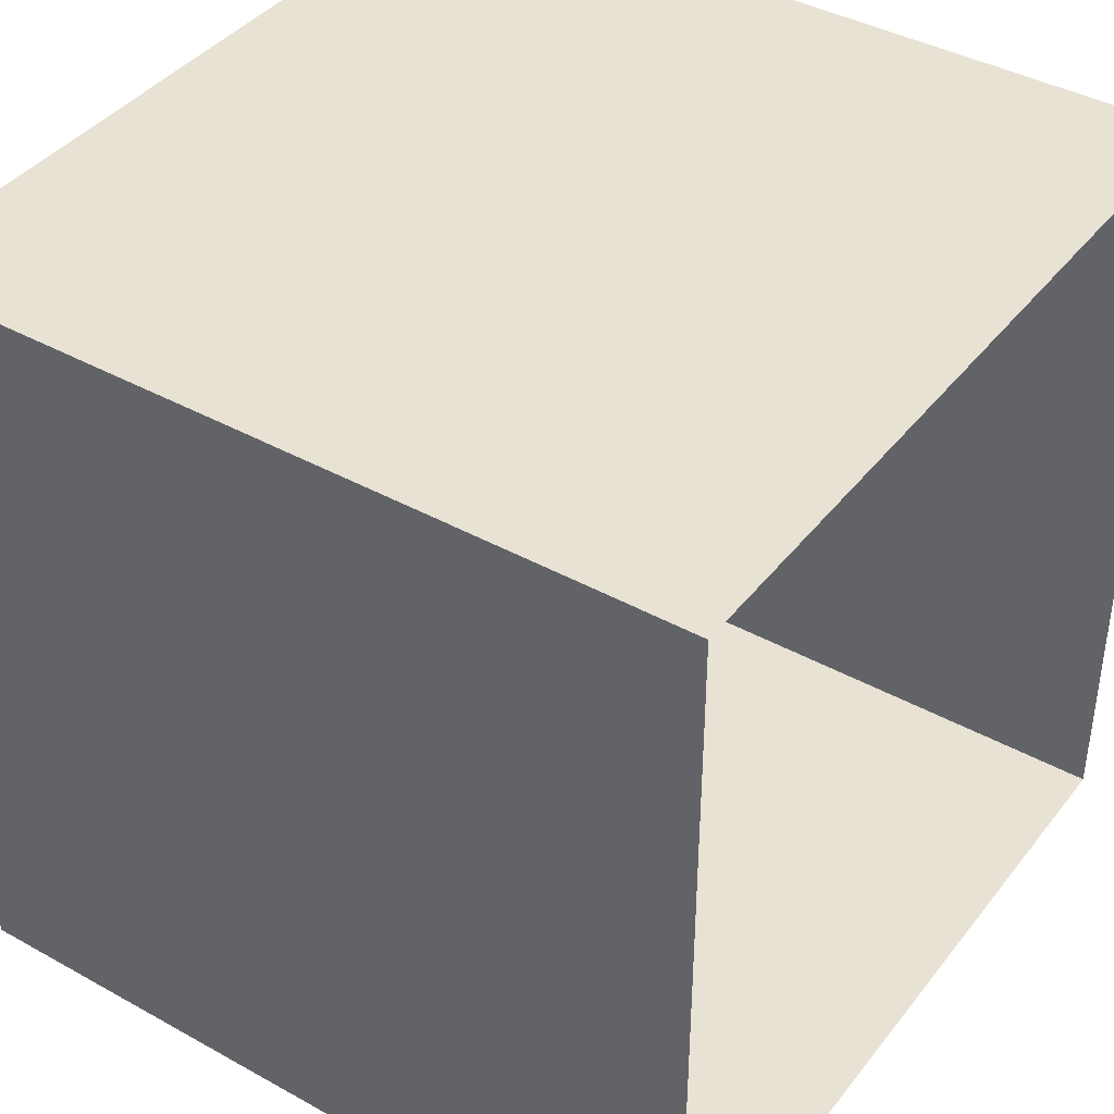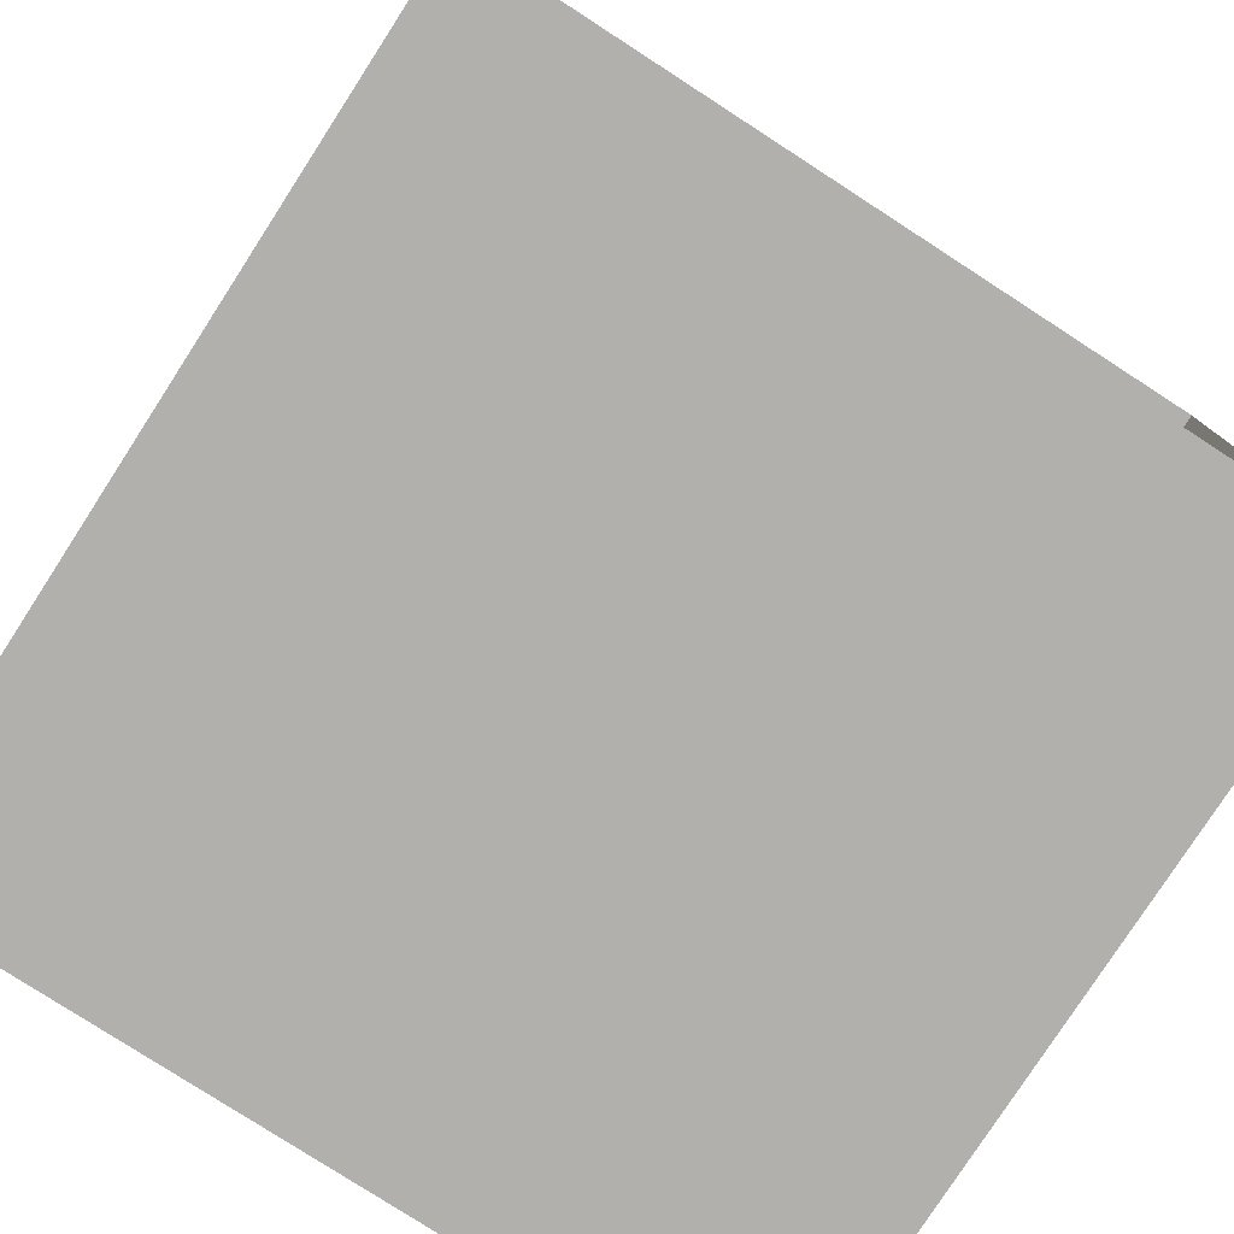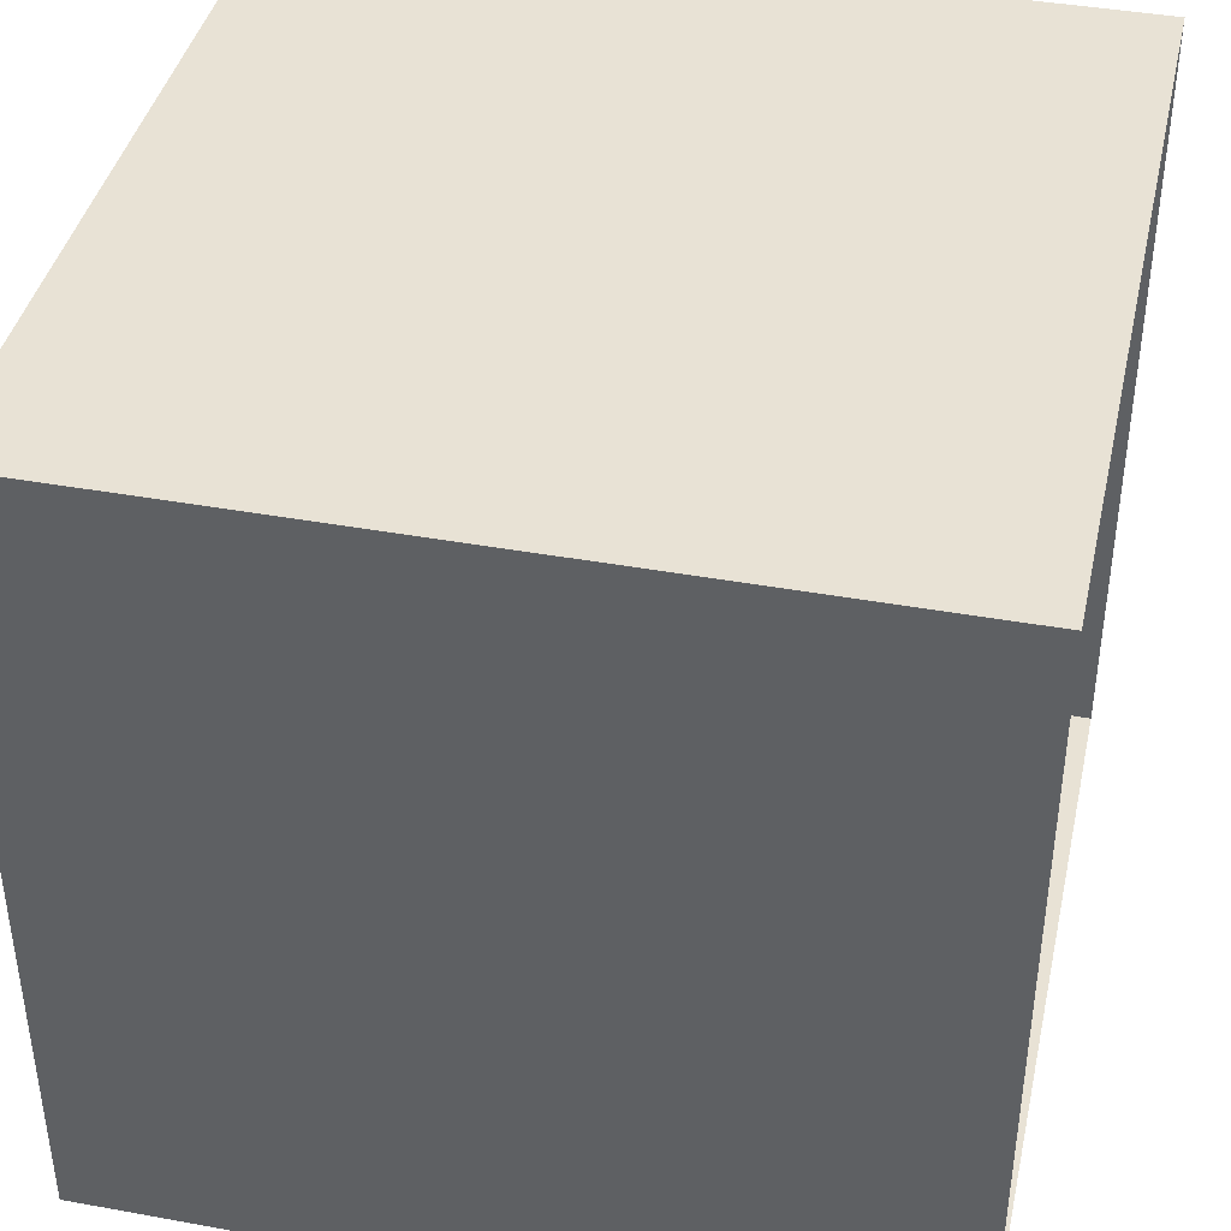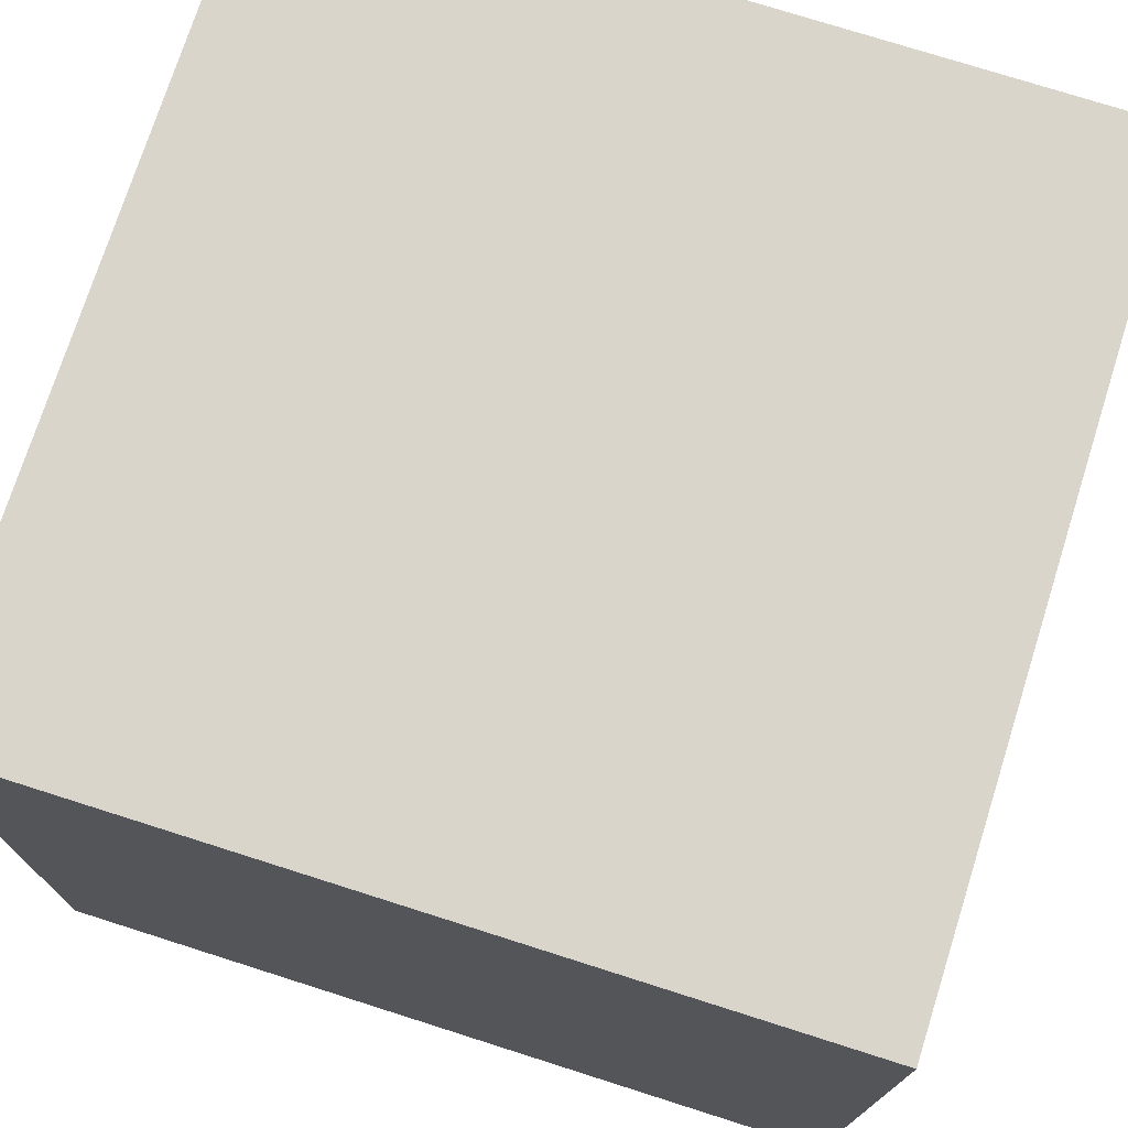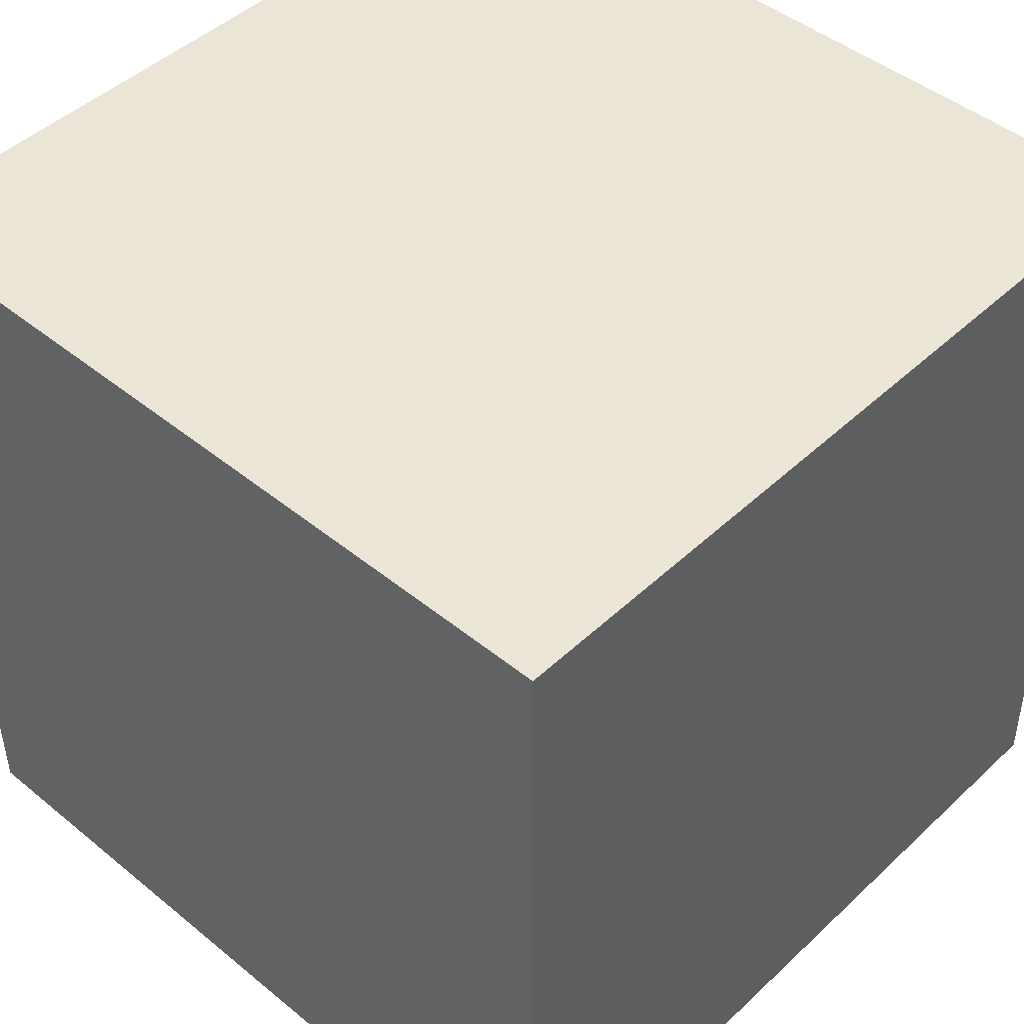
<metadata>
{"format":"obj","ext":"obj","renderer":"f3d","projection":"perspective","resolution":1024,"background":"white","views":[{"elev":40.6,"azim":123.8,"up":"+Y"},{"elev":-78.8,"azim":146.7,"up":"+Y"},{"elev":40.9,"azim":102.1,"up":"+Y"},{"elev":74.3,"azim":-162.4,"up":"+Z"},{"elev":45.7,"azim":-46.8,"up":"+Z"}]}
</metadata>
<code>
o Plane
v 1.992 0.1821 1.814
v 2.02 0.1821 -2.174
v -1.996 0.1821 1.786
v -1.968 0.1821 -2.202
f 2 3 1
f 2 4 3
o Plane.001
v 1.992 4.17 1.814
v 2.02 4.17 -2.174
v -1.996 4.17 1.786
v -1.968 4.17 -2.202
f 7 6 5
f 7 8 6
o Plane.002
v 1.992 0.1821 1.814
v 2.02 0.1821 -2.174
v 1.992 4.17 1.814
v 2.02 4.17 -2.174
f 11 10 9
f 11 12 10
o Plane.003
v -1.996 4.17 1.786
v -1.968 4.17 -2.202
v -1.996 0.1821 1.786
v -1.968 0.1821 -2.202
f 15 14 13
f 15 16 14
o Plane.004
v 1.992 4.17 1.814
v 1.992 0.1821 1.814
v -1.996 4.17 1.786
v -1.996 0.1821 1.786
f 18 19 17
f 18 20 19

</code>
